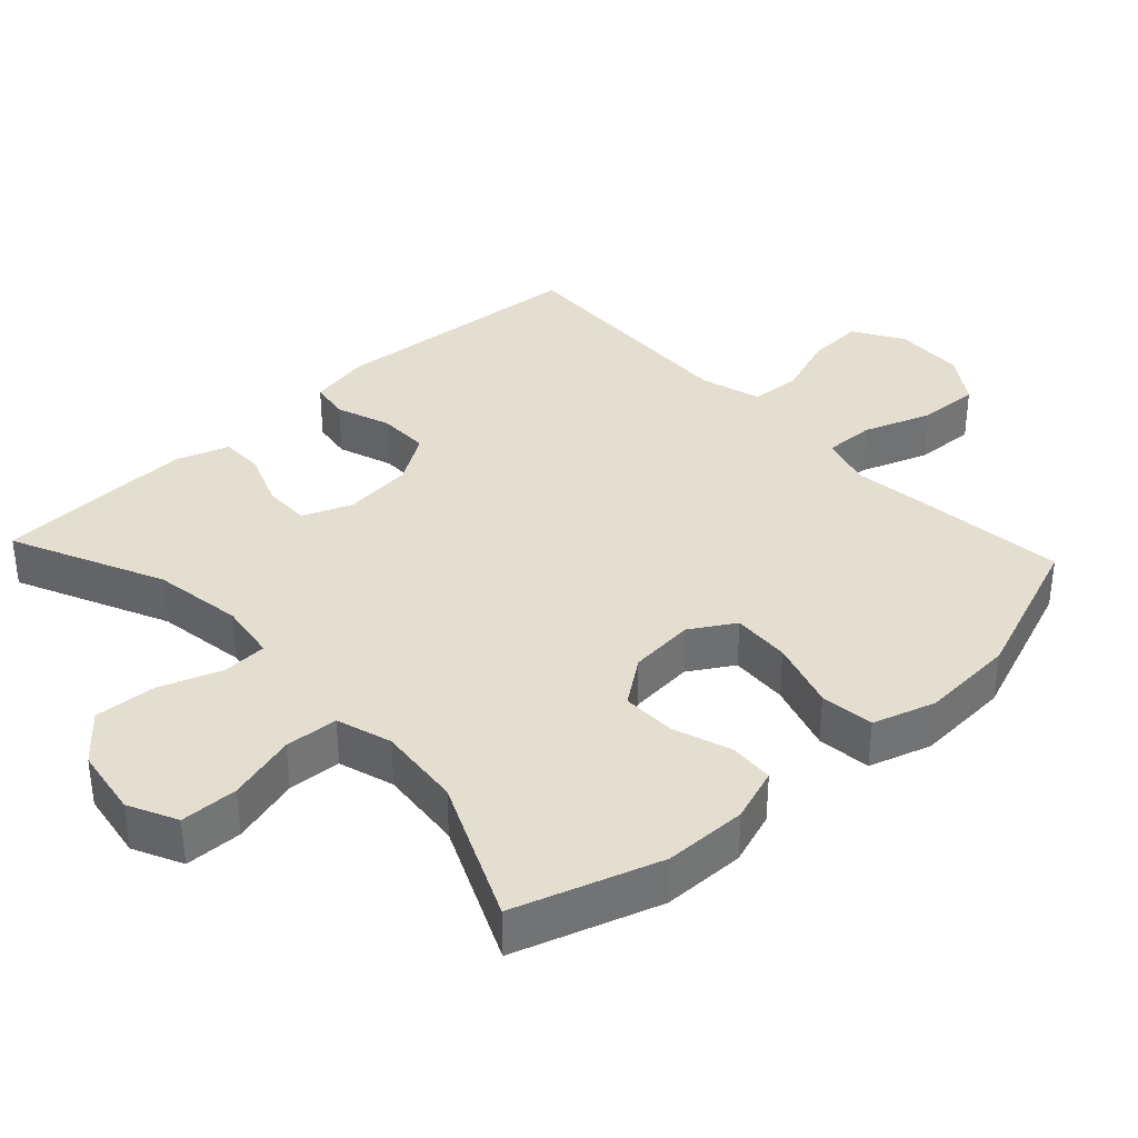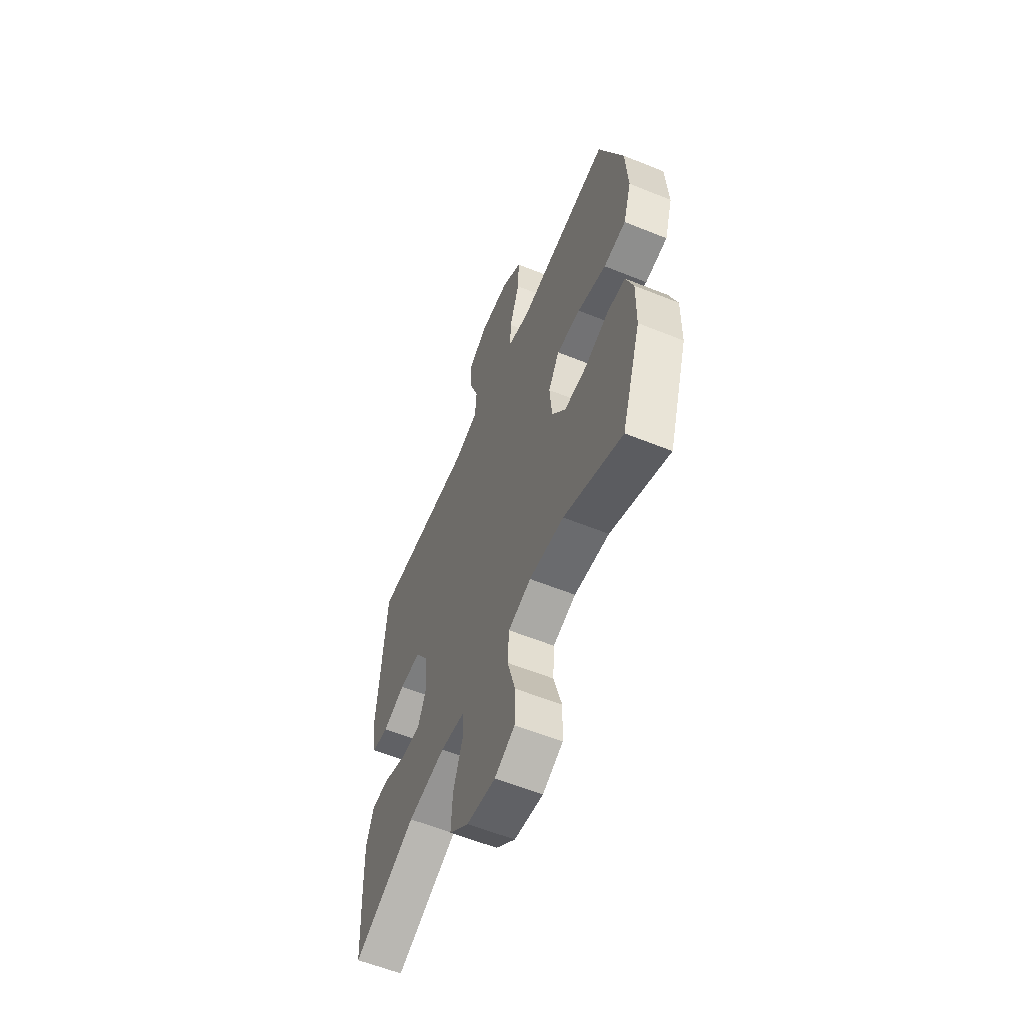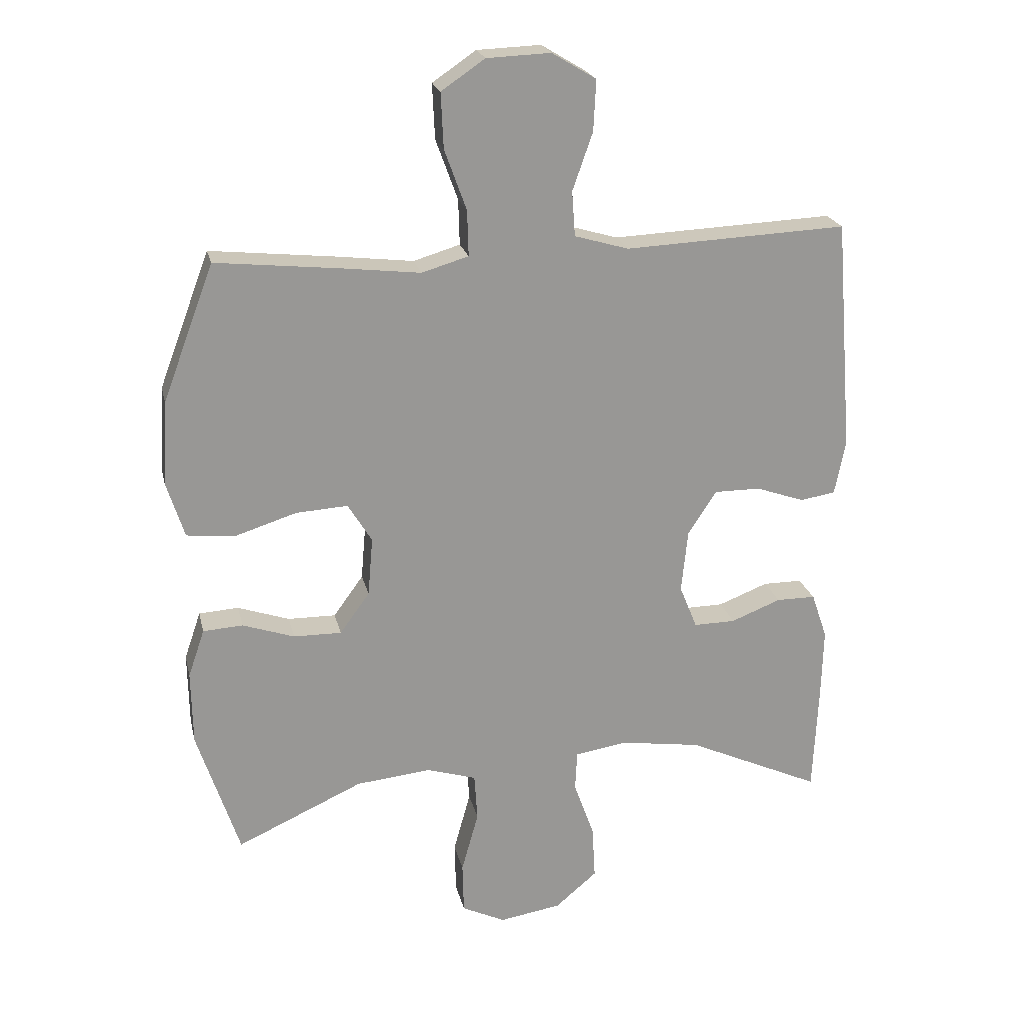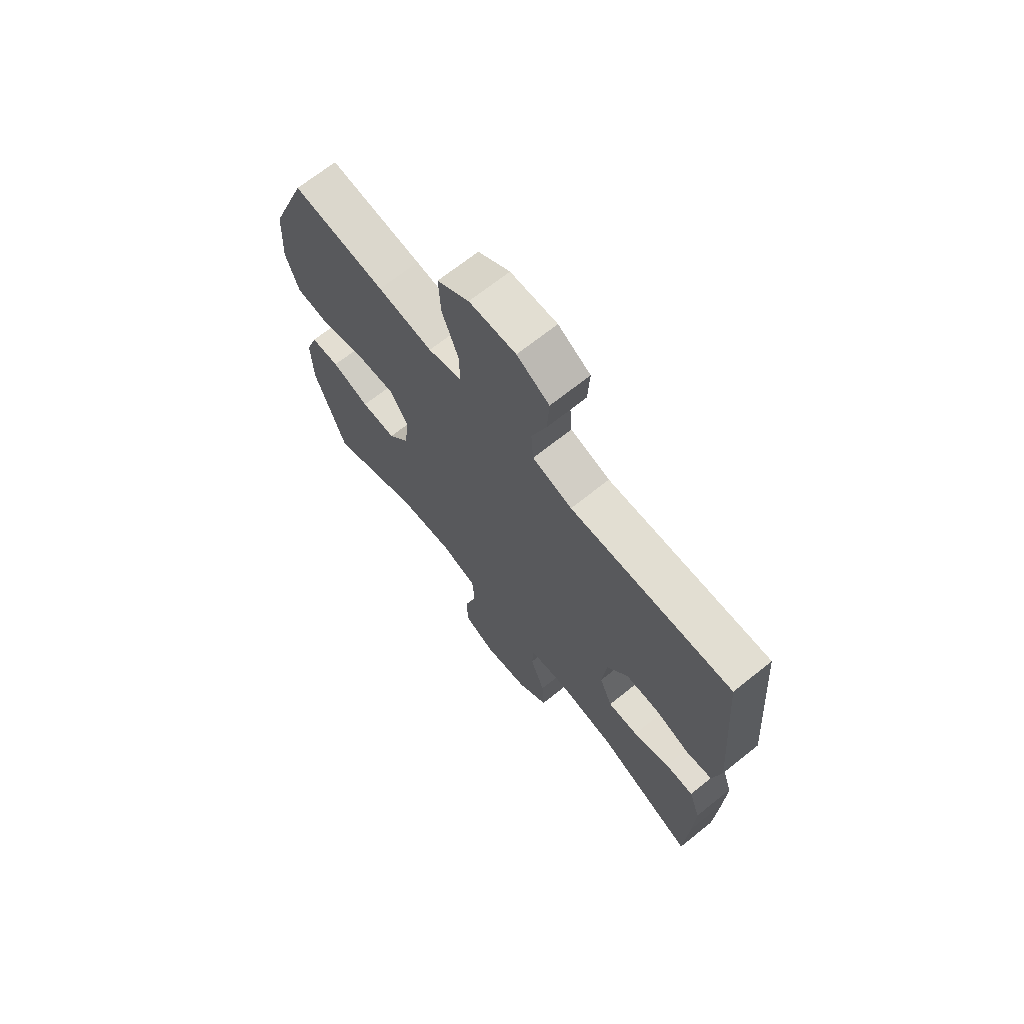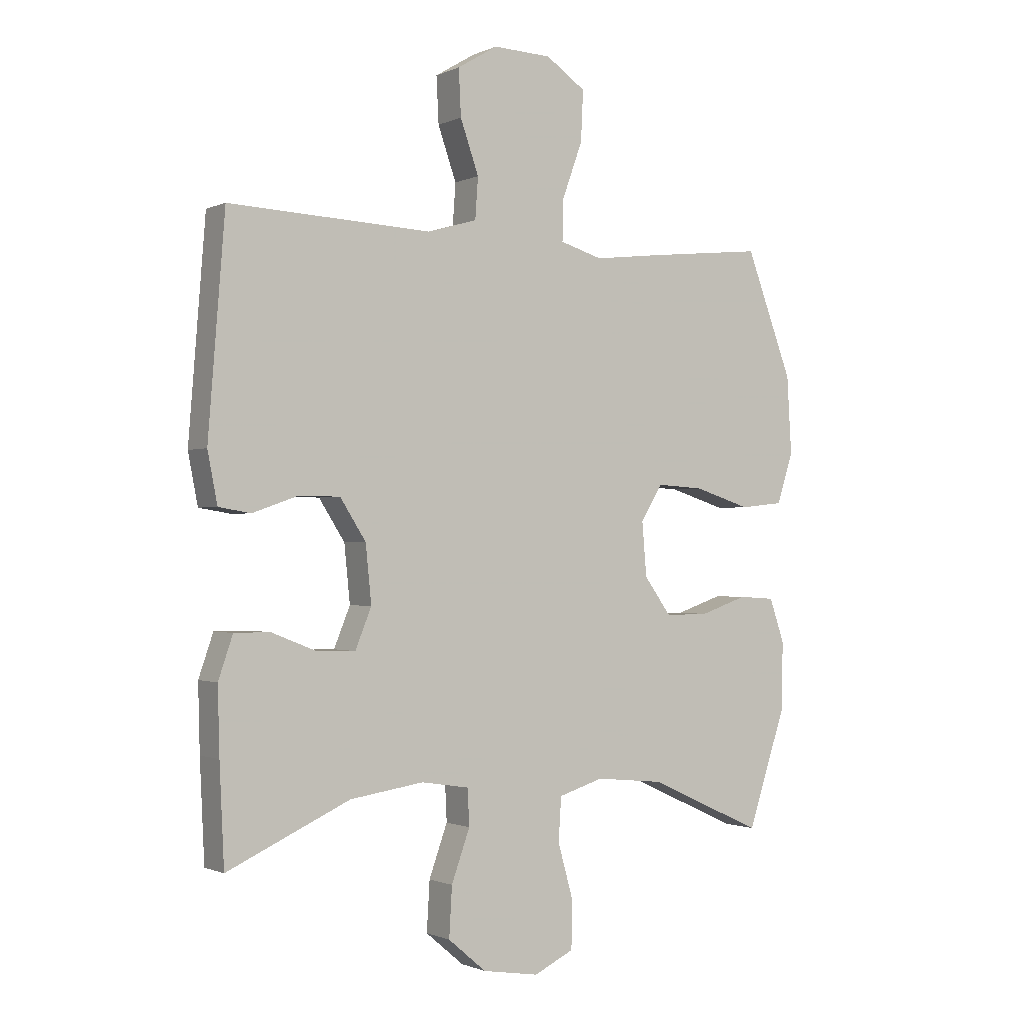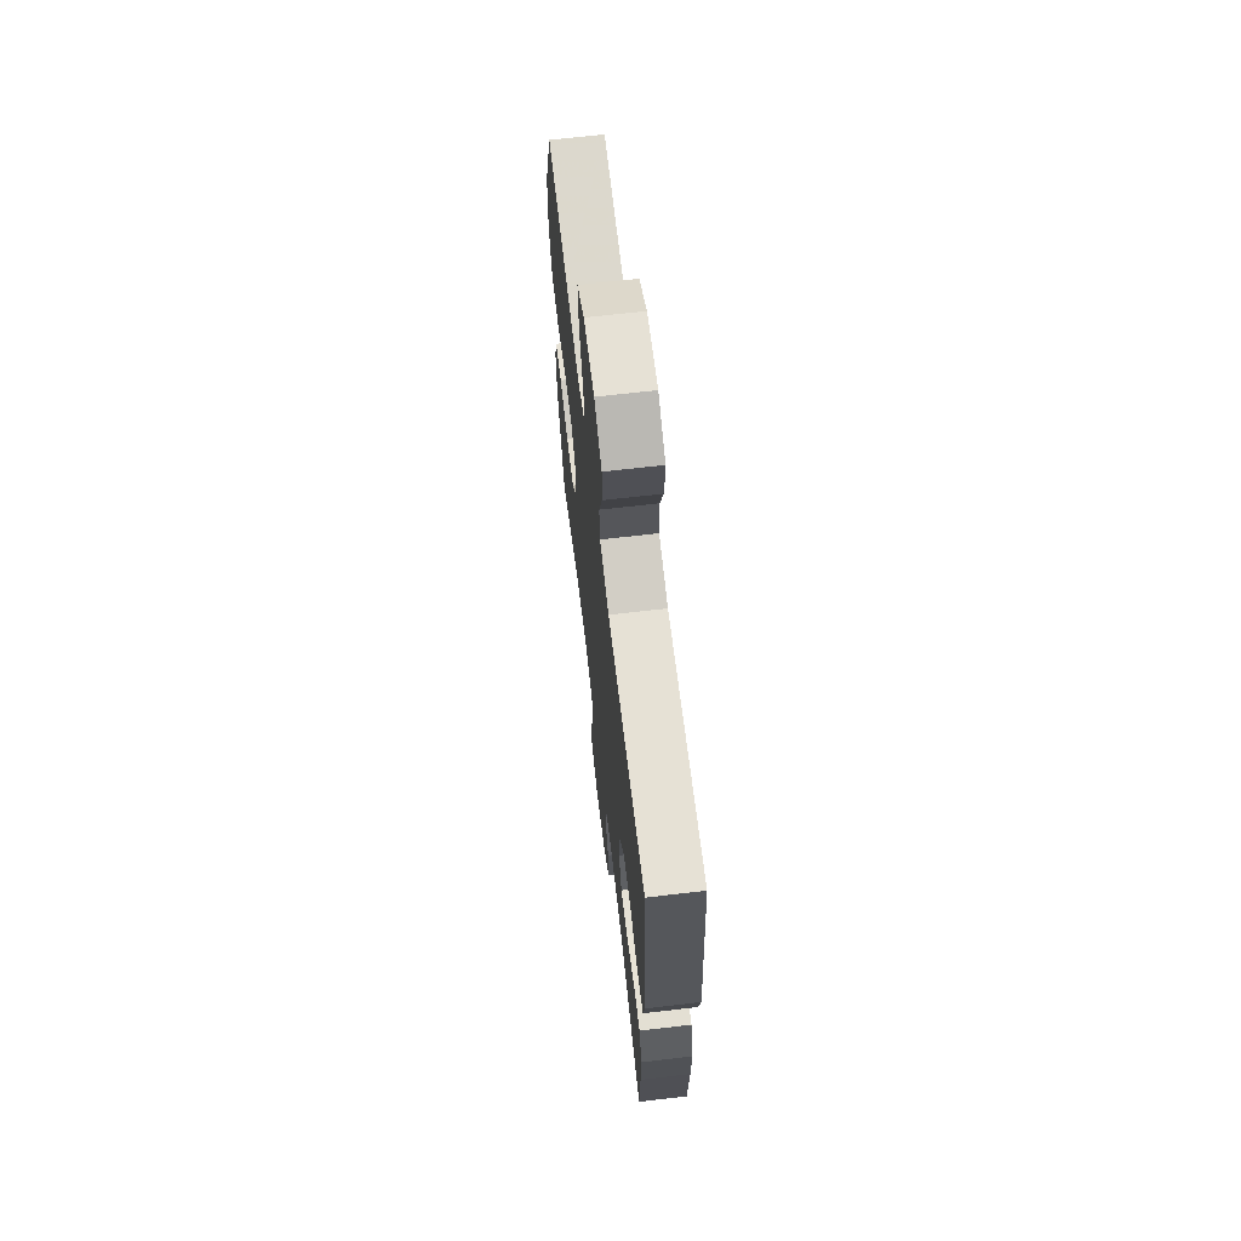
<metadata>
{"format":"obj","ext":"obj","renderer":"f3d","projection":"perspective","resolution":1024,"background":"white","views":[{"elev":35.9,"azim":-133.0,"up":"+Y"},{"elev":-59.0,"azim":-112.6,"up":"+Z"},{"elev":21.8,"azim":-12.5,"up":"+Z"},{"elev":69.3,"azim":51.4,"up":"+Z"},{"elev":-1.0,"azim":147.5,"up":"+Z"},{"elev":66.9,"azim":83.3,"up":"+Z"}]}
</metadata>
<code>
v 0.5 0.07 -0.5
v 0.287 0.07 -0.403
v 0.159 0.07 -0.384
v 0.076 0.07 -0.397
v 0.073 0.07 -0.46
v 0.105 0.07 -0.549
v 0.11 0.07 -0.635
v 0.044 0.07 -0.691
v -0.054 0.07 -0.707
v -0.123 0.07 -0.674
v -0.125 0.07 -0.593
v -0.098 0.07 -0.496
v -0.103 0.07 -0.421
v -0.181 0.07 -0.397
v -0.3 0.07 -0.409
v -0.5 0.07 -0.5
v -0.567 0.07 -0.297
v -0.569 0.07 -0.18
v -0.543 0.07 -0.104
v -0.48 0.07 -0.1
v -0.398 0.07 -0.128
v -0.322 0.07 -0.129
v -0.275 0.07 -0.064
v -0.267 0.07 0.029
v -0.305 0.07 0.091
v -0.387 0.07 0.086
v -0.485 0.07 0.055
v -0.561 0.07 0.063
v -0.589 0.07 0.151
v -0.581 0.07 0.285
v -0.5 0.07 0.5
v -0.299 0.07 0.479
v -0.18 0.07 0.465
v -0.106 0.07 0.487
v -0.108 0.07 0.559
v -0.143 0.07 0.655
v -0.147 0.07 0.742
v -0.078 0.07 0.789
v 0.023 0.07 0.793
v 0.093 0.07 0.751
v 0.089 0.07 0.671
v 0.057 0.07 0.58
v 0.062 0.07 0.509
v 0.148 0.07 0.484
v 0.28 0.07 0.49
v 0.5 0.07 0.5
v 0.529 0.07 0.132
v 0.512 0.07 0.045
v 0.456 0.07 0.036
v 0.379 0.07 0.063
v 0.306 0.07 0.063
v 0.261 0.07 -0.007
v 0.251 0.07 -0.106
v 0.279 0.07 -0.175
v 0.345 0.07 -0.174
v 0.424 0.07 -0.143
v 0.486 0.07 -0.143
v 0.511 0.07 -0.216
v 0.508 0.07 -0.33
v 0.5 0 -0.5
v 0.287 0 -0.403
v 0.159 0 -0.384
v 0.076 0 -0.397
v 0.073 0 -0.46
v 0.105 0 -0.549
v 0.11 0 -0.635
v 0.044 0 -0.691
v -0.054 0 -0.707
v -0.123 0 -0.674
v -0.125 0 -0.593
v -0.098 0 -0.496
v -0.103 0 -0.421
v -0.181 0 -0.397
v -0.3 0 -0.409
v -0.5 0 -0.5
v -0.567 0 -0.297
v -0.569 0 -0.18
v -0.543 0 -0.104
v -0.48 0 -0.1
v -0.398 0 -0.128
v -0.322 0 -0.129
v -0.275 0 -0.064
v -0.267 0 0.029
v -0.305 0 0.091
v -0.387 0 0.086
v -0.485 0 0.055
v -0.561 0 0.063
v -0.589 0 0.151
v -0.581 0 0.285
v -0.5 0 0.5
v -0.299 0 0.479
v -0.18 0 0.465
v -0.106 0 0.487
v -0.108 0 0.559
v -0.143 0 0.655
v -0.147 0 0.742
v -0.078 0 0.789
v 0.023 0 0.793
v 0.093 0 0.751
v 0.089 0 0.671
v 0.057 0 0.58
v 0.062 0 0.509
v 0.148 0 0.484
v 0.28 0 0.49
v 0.5 0 0.5
v 0.529 0 0.132
v 0.512 0 0.045
v 0.456 0 0.036
v 0.379 0 0.063
v 0.306 0 0.063
v 0.261 0 -0.007
v 0.251 0 -0.106
v 0.279 0 -0.175
v 0.345 0 -0.174
v 0.424 0 -0.143
v 0.486 0 -0.143
v 0.511 0 -0.216
v 0.508 0 -0.33
f 59 1 2
f 58 59 2
f 57 58 2
f 56 57 2
f 55 56 2
f 54 55 2 3
f 53 54 3 4
f 52 53 4
f 48 49 50
f 47 48 50
f 46 47 50
f 45 46 50
f 44 45 50
f 43 44 50 51
f 40 41 42
f 39 40 42
f 38 39 42
f 37 38 42
f 36 37 42
f 35 36 42
f 34 35 42 43
f 43 51 52
f 34 43 52
f 33 34 52
f 31 32 33
f 30 31 33
f 29 30 33
f 28 29 33
f 27 28 33
f 26 27 33
f 19 20 21
f 18 19 21
f 17 18 21
f 16 17 21
f 15 16 21
f 14 15 21 22
f 13 14 22 23
f 10 11 12
f 9 10 12
f 8 9 12
f 7 8 12
f 6 7 12
f 5 6 12
f 4 5 12 13
f 13 23 24
f 4 13 24
f 52 4 24
f 25 26 33
f 24 25 33 52
f 61 60 118
f 61 118 117
f 61 117 116
f 61 116 115
f 61 115 114
f 62 61 114 113
f 63 62 113 112
f 63 112 111
f 109 108 107
f 109 107 106
f 109 106 105
f 109 105 104
f 109 104 103
f 110 109 103 102
f 101 100 99
f 101 99 98
f 101 98 97
f 101 97 96
f 101 96 95
f 101 95 94
f 102 101 94 93
f 111 110 102
f 111 102 93
f 111 93 92
f 92 91 90
f 92 90 89
f 92 89 88
f 92 88 87
f 92 87 86
f 92 86 85
f 80 79 78
f 80 78 77
f 80 77 76
f 80 76 75
f 80 75 74
f 81 80 74 73
f 82 81 73 72
f 71 70 69
f 71 69 68
f 71 68 67
f 71 67 66
f 71 66 65
f 71 65 64
f 72 71 64 63
f 83 82 72
f 83 72 63
f 83 63 111
f 92 85 84
f 111 92 84 83
f 1 60 61 2
f 2 61 62 3
f 3 62 63 4
f 4 63 64 5
f 5 64 65 6
f 6 65 66 7
f 7 66 67 8
f 8 67 68 9
f 9 68 69 10
f 10 69 70 11
f 11 70 71 12
f 12 71 72 13
f 13 72 73 14
f 14 73 74 15
f 15 74 75 16
f 16 75 76 17
f 17 76 77 18
f 18 77 78 19
f 19 78 79 20
f 20 79 80 21
f 21 80 81 22
f 22 81 82 23
f 23 82 83 24
f 24 83 84 25
f 25 84 85 26
f 26 85 86 27
f 27 86 87 28
f 28 87 88 29
f 29 88 89 30
f 30 89 90 31
f 31 90 91 32
f 32 91 92 33
f 33 92 93 34
f 34 93 94 35
f 35 94 95 36
f 36 95 96 37
f 37 96 97 38
f 38 97 98 39
f 39 98 99 40
f 40 99 100 41
f 41 100 101 42
f 42 101 102 43
f 43 102 103 44
f 44 103 104 45
f 45 104 105 46
f 46 105 106 47
f 47 106 107 48
f 48 107 108 49
f 49 108 109 50
f 50 109 110 51
f 51 110 111 52
f 52 111 112 53
f 53 112 113 54
f 54 113 114 55
f 55 114 115 56
f 56 115 116 57
f 57 116 117 58
f 58 117 118 59
f 59 118 60 1

</code>
